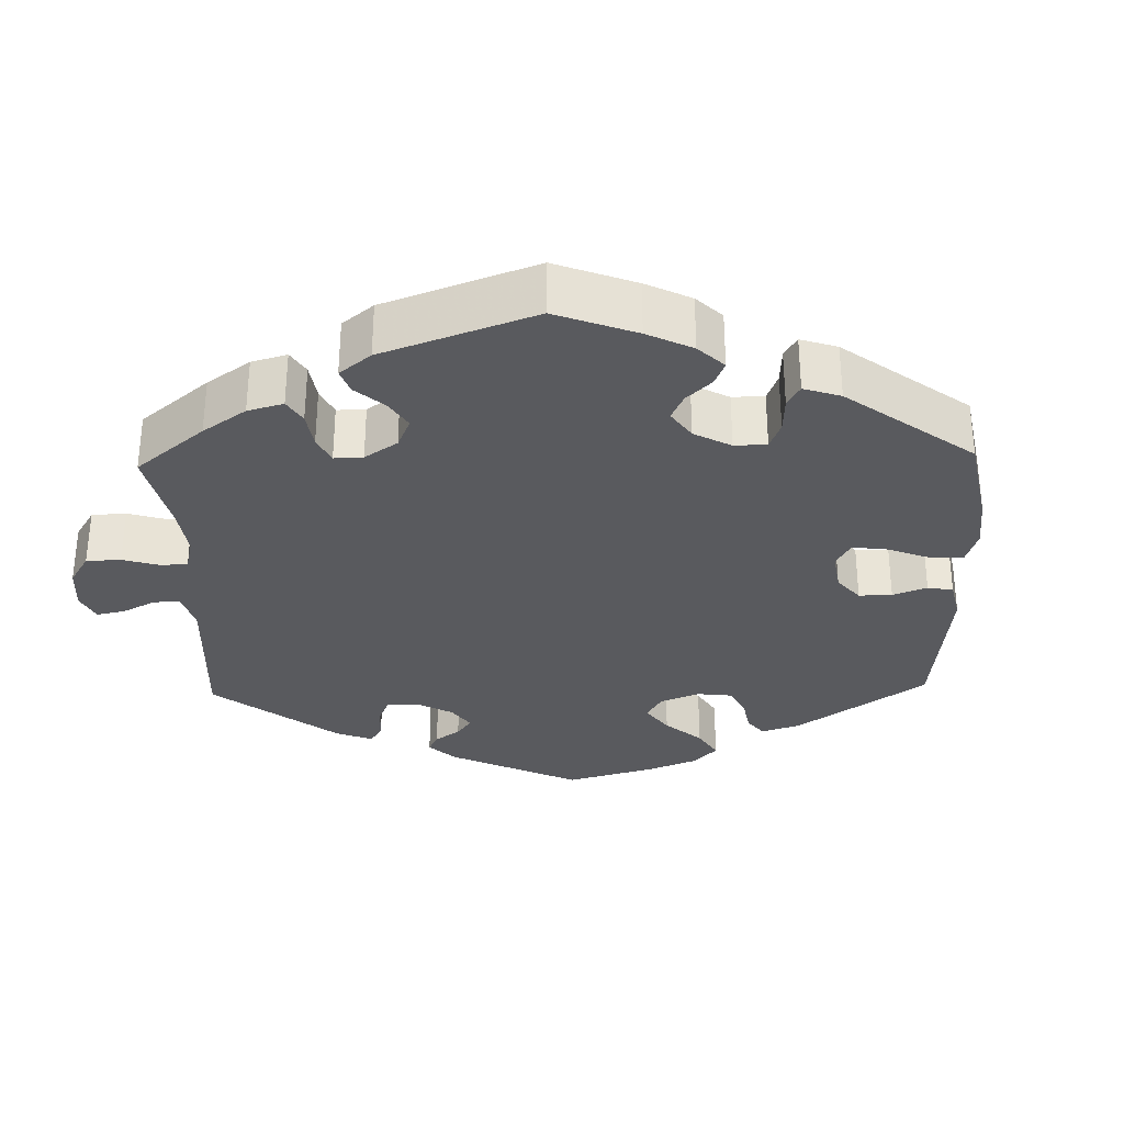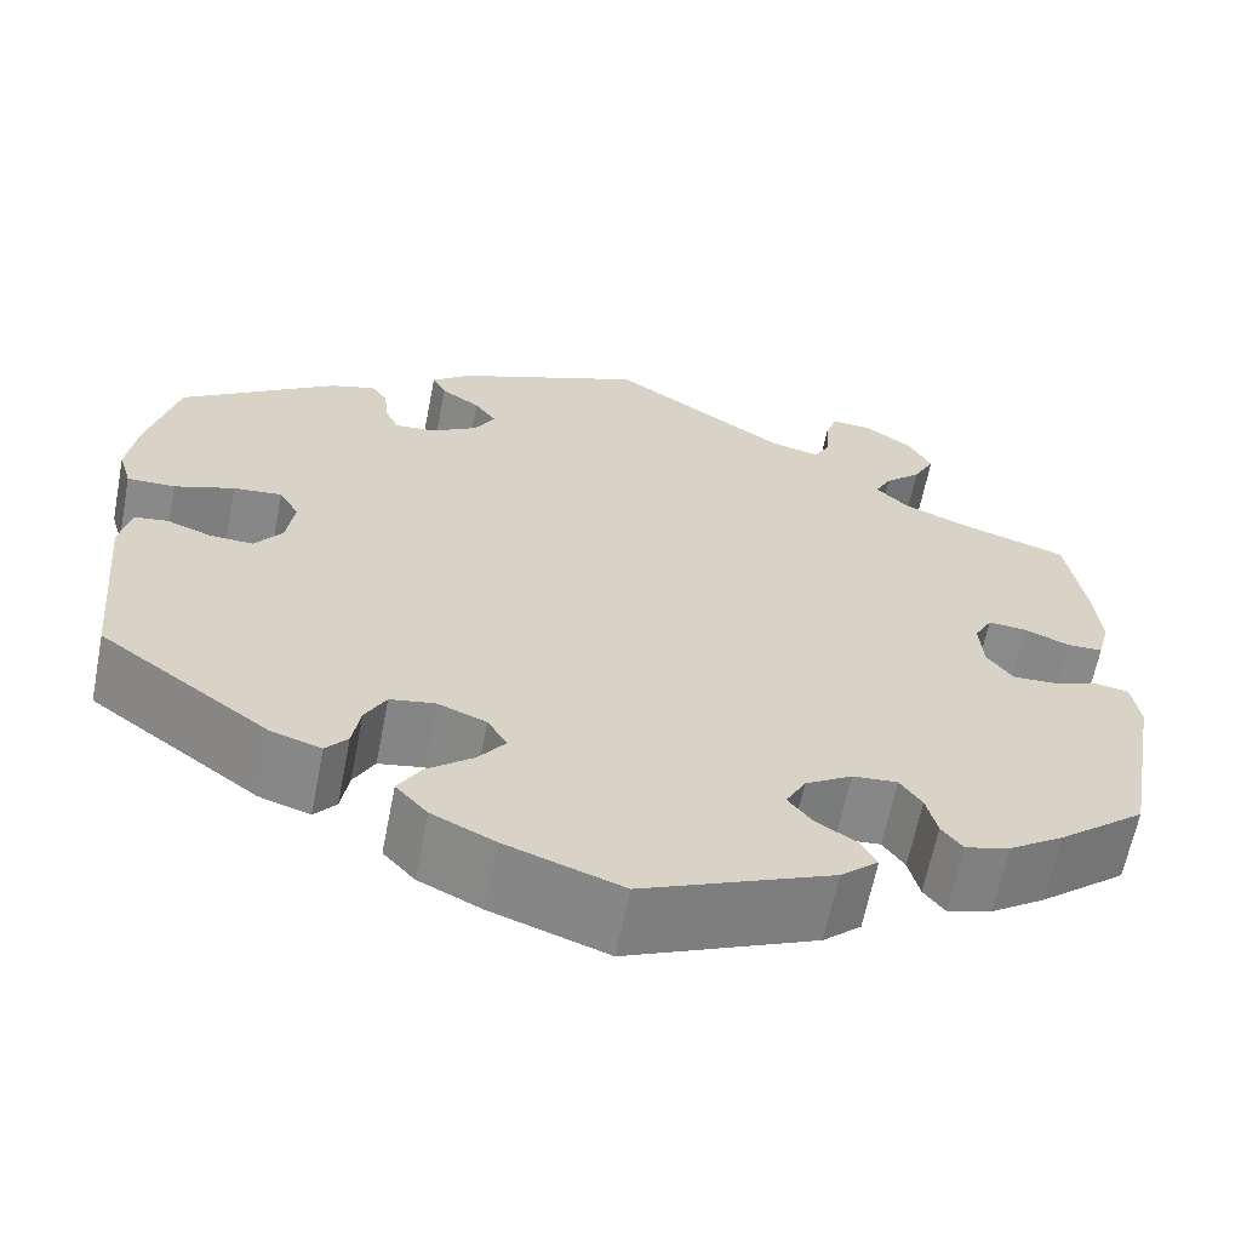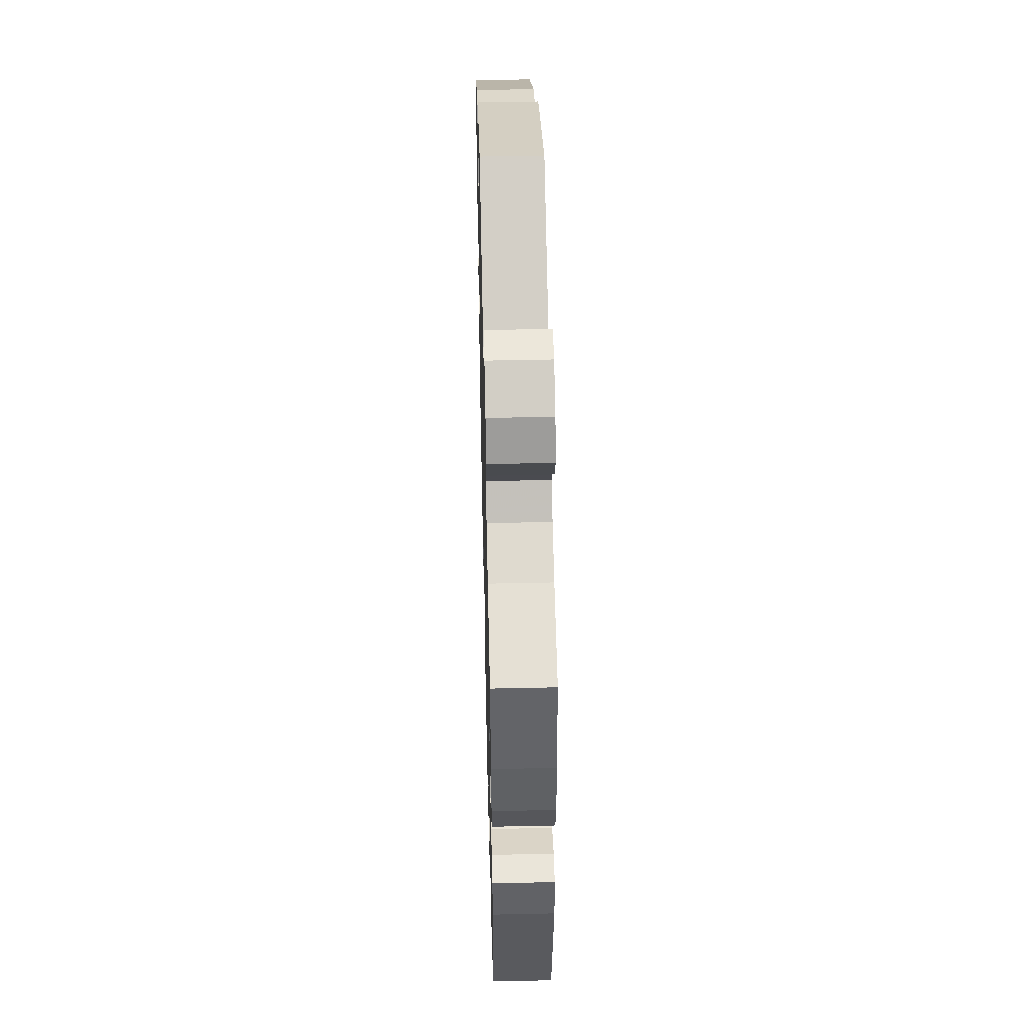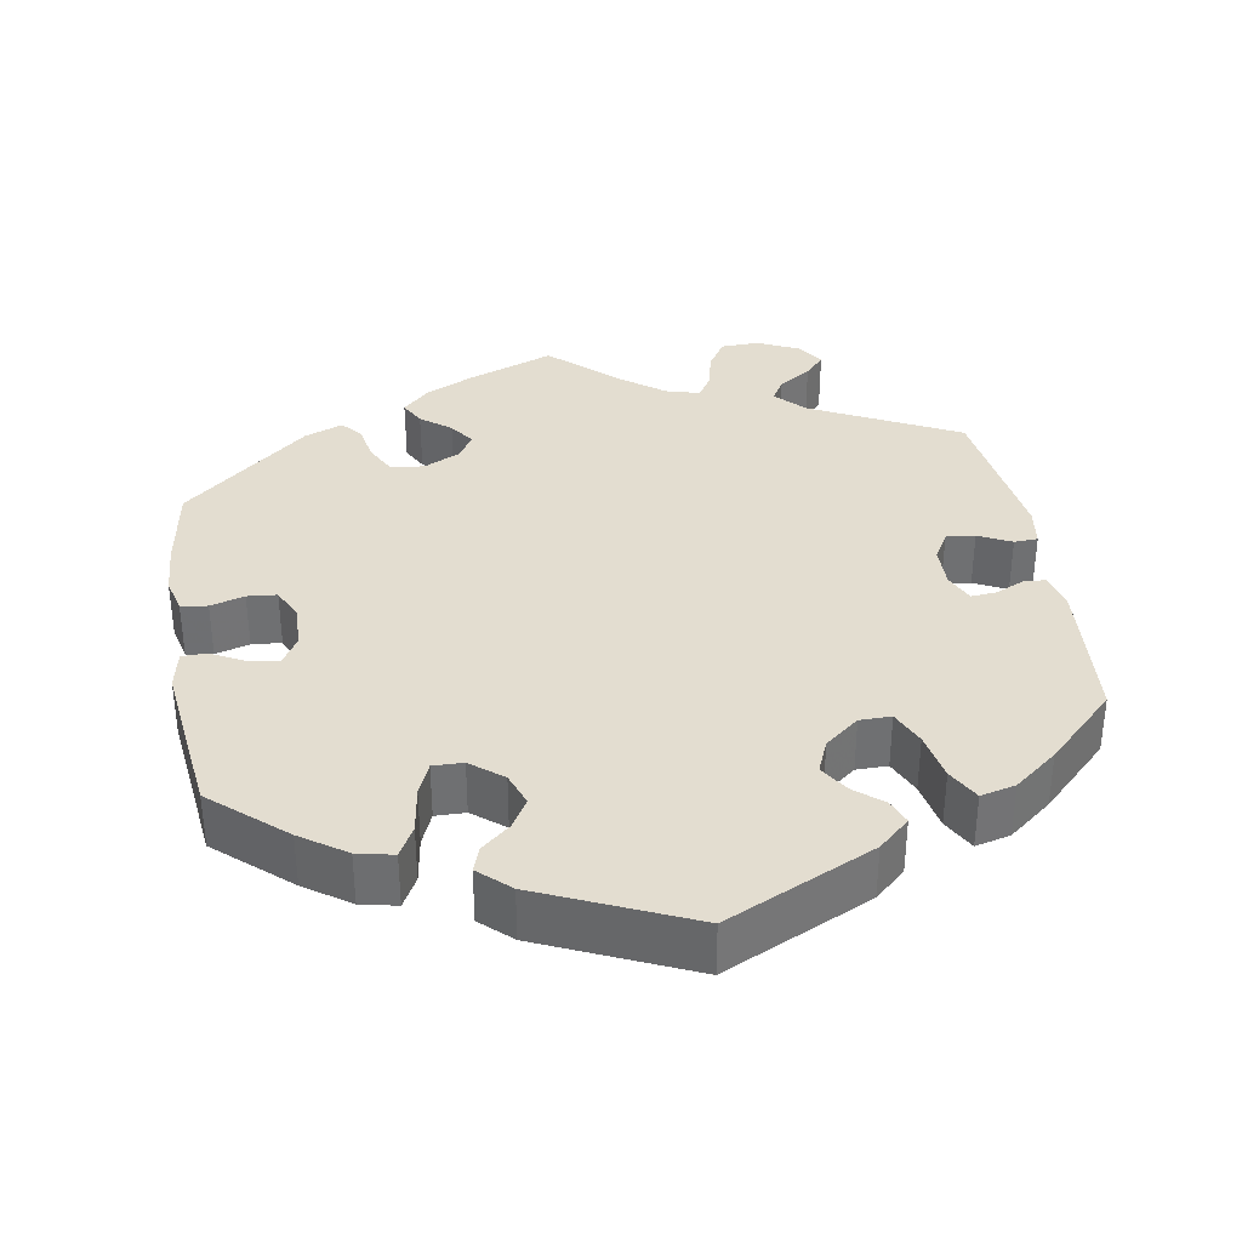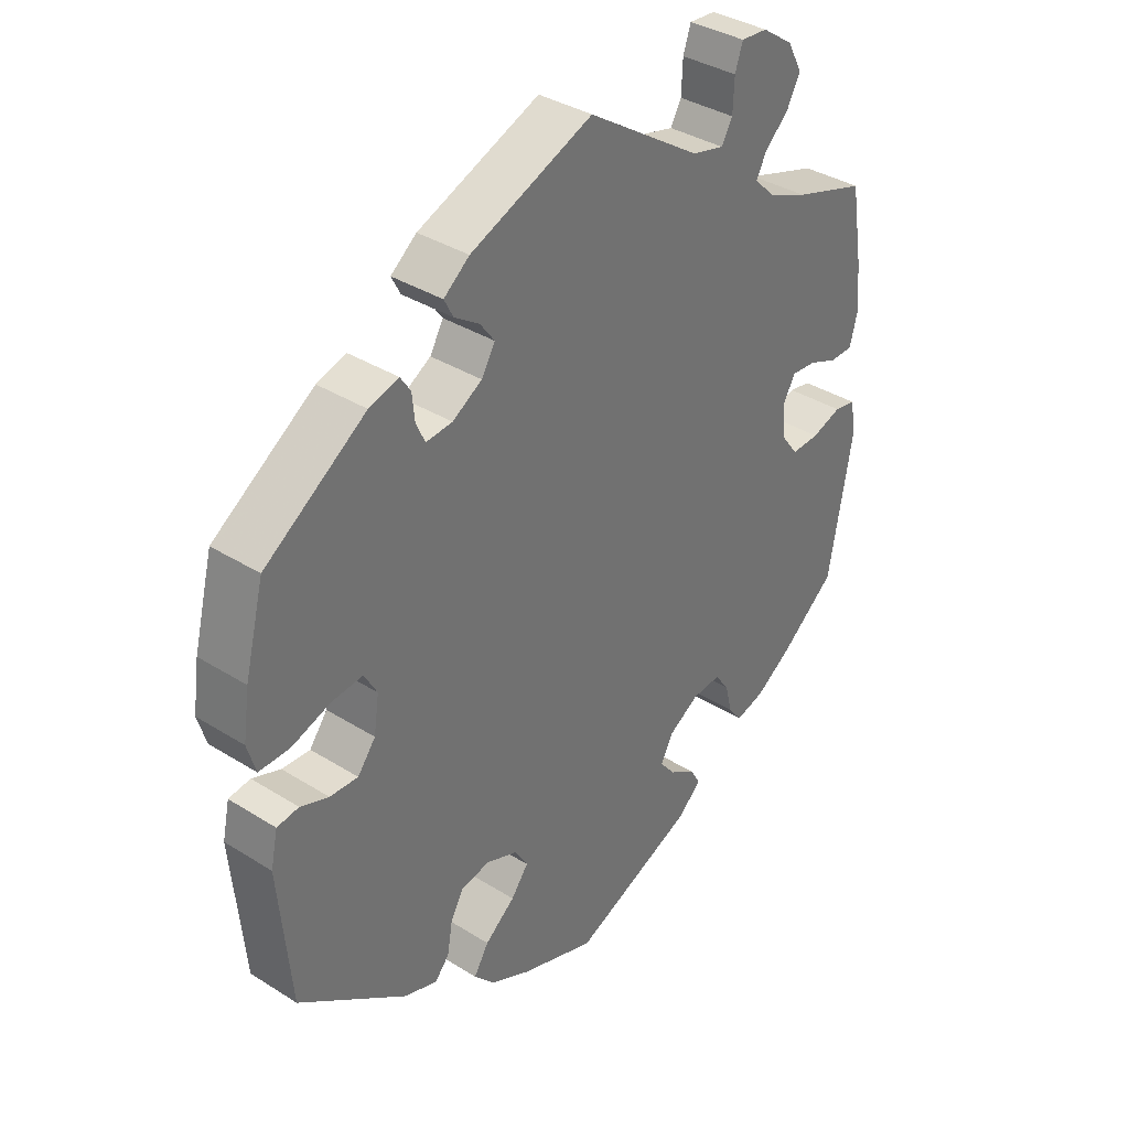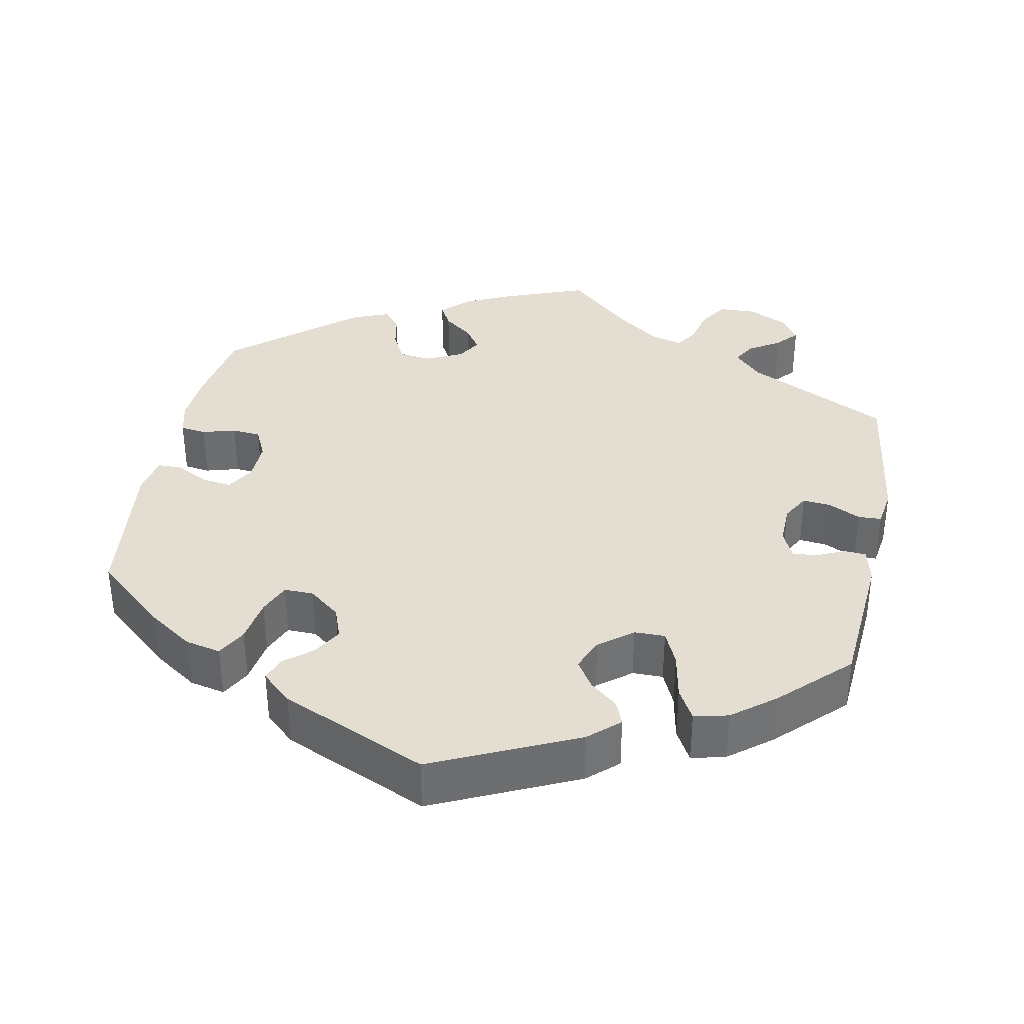
<metadata>
{"format":"obj","ext":"obj","renderer":"f3d","projection":"perspective","resolution":1024,"background":"white","views":[{"elev":-31.3,"azim":121.6,"up":"+Y"},{"elev":-63.2,"azim":-11.1,"up":"+Z"},{"elev":48.2,"azim":88.6,"up":"+Z"},{"elev":35.5,"azim":-129.7,"up":"+Y"},{"elev":36.3,"azim":-50.6,"up":"+Z"},{"elev":36.2,"azim":-109.0,"up":"+Y"}]}
</metadata>
<code>
v 0.413 0.07 -0.36
v 0.358 0.07 -0.397
v 0.313 0.07 -0.41
v 0.292 0.07 -0.383
v 0.281 0.07 -0.339
v 0.259 0.07 -0.308
v 0.214 0.07 -0.312
v 0.167 0.07 -0.341
v 0.147 0.07 -0.378
v 0.171 0.07 -0.408
v 0.212 0.07 -0.434
v 0.228 0.07 -0.462
v 0.19 0.07 -0.496
v 0 0.07 -0.578
v -0.117 0.07 -0.538
v -0.18 0.07 -0.508
v -0.212 0.07 -0.473
v -0.189 0.07 -0.435
v -0.142 0.07 -0.397
v -0.115 0.07 -0.361
v -0.135 0.07 -0.328
v -0.184 0.07 -0.309
v -0.229 0.07 -0.317
v -0.25 0.07 -0.355
v -0.258 0.07 -0.402
v -0.28 0.07 -0.428
v -0.331 0.07 -0.412
v -0.501 0.07 -0.289
v -0.52 0.07 -0.082
v -0.509 0.07 -0.03
v -0.475 0.07 -0.025
v -0.431 0.07 -0.041
v -0.387 0.07 -0.043
v -0.359 0.07 -0.006
v -0.351 0.07 0.049
v -0.371 0.07 0.084
v -0.42 0.07 0.079
v -0.48 0.07 0.058
v -0.528 0.07 0.057
v -0.541 0.07 0.101
v -0.531 0.07 0.171
v -0.501 0.07 0.289
v -0.344 0.07 0.397
v -0.298 0.07 0.411
v -0.282 0.07 0.387
v -0.278 0.07 0.347
v -0.264 0.07 0.317
v -0.223 0.07 0.321
v -0.177 0.07 0.349
v -0.156 0.07 0.385
v -0.178 0.07 0.415
v -0.217 0.07 0.441
v -0.231 0.07 0.468
v -0.191 0.07 0.5
v -0.001 0.07 0.578
v 0.175 0.07 0.463
v 0.225 0.07 0.451
v 0.242 0.07 0.481
v 0.244 0.07 0.53
v 0.256 0.07 0.566
v 0.297 0.07 0.563
v 0.345 0.07 0.53
v 0.368 0.07 0.487
v 0.347 0.07 0.447
v 0.31 0.07 0.412
v 0.294 0.07 0.381
v 0.326 0.07 0.35
v 0.388 0.07 0.324
v 0.5 0.07 0.289
v 0.519 0.07 0.174
v 0.525 0.07 0.105
v 0.513 0.07 0.058
v 0.477 0.07 0.057
v 0.432 0.07 0.075
v 0.393 0.07 0.078
v 0.375 0.07 0.045
v 0.379 0.07 -0.007
v 0.405 0.07 -0.042
v 0.449 0.07 -0.04
v 0.495 0.07 -0.024
v 0.529 0.07 -0.03
v 0.537 0.07 -0.082
v 0.5 0.07 -0.289
v 0.413 0 -0.36
v 0.358 0 -0.397
v 0.313 0 -0.41
v 0.292 0 -0.383
v 0.281 0 -0.339
v 0.259 0 -0.308
v 0.214 0 -0.312
v 0.167 0 -0.341
v 0.147 0 -0.378
v 0.171 0 -0.408
v 0.212 0 -0.434
v 0.228 0 -0.462
v 0.19 0 -0.496
v 0 0 -0.578
v -0.117 0 -0.538
v -0.18 0 -0.508
v -0.212 0 -0.473
v -0.189 0 -0.435
v -0.142 0 -0.397
v -0.115 0 -0.361
v -0.135 0 -0.328
v -0.184 0 -0.309
v -0.229 0 -0.317
v -0.25 0 -0.355
v -0.258 0 -0.402
v -0.28 0 -0.428
v -0.331 0 -0.412
v -0.501 0 -0.289
v -0.52 0 -0.082
v -0.509 0 -0.03
v -0.475 0 -0.025
v -0.431 0 -0.041
v -0.387 0 -0.043
v -0.359 0 -0.006
v -0.351 0 0.049
v -0.371 0 0.084
v -0.42 0 0.079
v -0.48 0 0.058
v -0.528 0 0.057
v -0.541 0 0.101
v -0.531 0 0.171
v -0.501 0 0.289
v -0.344 0 0.397
v -0.298 0 0.411
v -0.282 0 0.387
v -0.278 0 0.347
v -0.264 0 0.317
v -0.223 0 0.321
v -0.177 0 0.349
v -0.156 0 0.385
v -0.178 0 0.415
v -0.217 0 0.441
v -0.231 0 0.468
v -0.191 0 0.5
v -0.001 0 0.578
v 0.175 0 0.463
v 0.225 0 0.451
v 0.242 0 0.481
v 0.244 0 0.53
v 0.256 0 0.566
v 0.297 0 0.563
v 0.345 0 0.53
v 0.368 0 0.487
v 0.347 0 0.447
v 0.31 0 0.412
v 0.294 0 0.381
v 0.326 0 0.35
v 0.388 0 0.324
v 0.5 0 0.289
v 0.519 0 0.174
v 0.525 0 0.105
v 0.513 0 0.058
v 0.477 0 0.057
v 0.432 0 0.075
v 0.393 0 0.078
v 0.375 0 0.045
v 0.379 0 -0.007
v 0.405 0 -0.042
v 0.449 0 -0.04
v 0.495 0 -0.024
v 0.529 0 -0.03
v 0.537 0 -0.082
v 0.5 0 -0.289
f 79 80 81 82
f 78 79 82 83
f 77 78 83 1
f 71 72 73 74
f 71 74 75
f 68 69 70 71
f 67 68 71 75
f 66 67 75 76
f 62 63 64 65
f 62 65 66
f 61 62 66
f 58 59 60 61
f 57 58 61 66
f 56 57 66 76
f 51 52 53 54
f 50 51 54 55
f 49 50 55 56
f 43 44 45 46
f 43 46 47
f 42 43 47
f 41 42 47 48
f 37 38 39 40
f 36 37 40 41
f 29 30 31 32
f 29 32 33
f 28 29 33
f 27 28 33 34
f 24 25 26 27
f 23 24 27 34
f 16 17 18 19
f 16 19 20
f 15 16 20
f 14 15 20
f 13 14 20
f 10 11 12 13
f 9 10 13 20
f 8 9 20 21
f 2 3 4 5
f 77 1 2 5
f 77 5 6
f 76 77 6 7
f 48 49 56 76
f 36 41 48 76
f 35 36 76 7
f 22 23 34 35
f 21 22 35
f 7 8 21 35
f 165 164 163 162
f 166 165 162 161
f 84 166 161 160
f 157 156 155 154
f 158 157 154
f 154 153 152 151
f 158 154 151 150
f 159 158 150 149
f 148 147 146 145
f 149 148 145
f 149 145 144
f 144 143 142 141
f 149 144 141 140
f 159 149 140 139
f 137 136 135 134
f 138 137 134 133
f 139 138 133 132
f 129 128 127 126
f 130 129 126
f 130 126 125
f 131 130 125 124
f 123 122 121 120
f 124 123 120 119
f 115 114 113 112
f 116 115 112
f 116 112 111
f 117 116 111 110
f 110 109 108 107
f 117 110 107 106
f 102 101 100 99
f 103 102 99
f 103 99 98
f 103 98 97
f 103 97 96
f 96 95 94 93
f 103 96 93 92
f 104 103 92 91
f 88 87 86 85
f 88 85 84 160
f 89 88 160
f 90 89 160 159
f 159 139 132 131
f 159 131 124 119
f 90 159 119 118
f 118 117 106 105
f 118 105 104
f 118 104 91 90
f 1 84 85 2
f 2 85 86 3
f 3 86 87 4
f 4 87 88 5
f 5 88 89 6
f 6 89 90 7
f 7 90 91 8
f 8 91 92 9
f 9 92 93 10
f 10 93 94 11
f 11 94 95 12
f 12 95 96 13
f 13 96 97 14
f 14 97 98 15
f 15 98 99 16
f 16 99 100 17
f 17 100 101 18
f 18 101 102 19
f 19 102 103 20
f 20 103 104 21
f 21 104 105 22
f 22 105 106 23
f 23 106 107 24
f 24 107 108 25
f 25 108 109 26
f 26 109 110 27
f 27 110 111 28
f 28 111 112 29
f 29 112 113 30
f 30 113 114 31
f 31 114 115 32
f 32 115 116 33
f 33 116 117 34
f 34 117 118 35
f 35 118 119 36
f 36 119 120 37
f 37 120 121 38
f 38 121 122 39
f 39 122 123 40
f 40 123 124 41
f 41 124 125 42
f 42 125 126 43
f 43 126 127 44
f 44 127 128 45
f 45 128 129 46
f 46 129 130 47
f 47 130 131 48
f 48 131 132 49
f 49 132 133 50
f 50 133 134 51
f 51 134 135 52
f 52 135 136 53
f 53 136 137 54
f 54 137 138 55
f 55 138 139 56
f 56 139 140 57
f 57 140 141 58
f 58 141 142 59
f 59 142 143 60
f 60 143 144 61
f 61 144 145 62
f 62 145 146 63
f 63 146 147 64
f 64 147 148 65
f 65 148 149 66
f 66 149 150 67
f 67 150 151 68
f 68 151 152 69
f 69 152 153 70
f 70 153 154 71
f 71 154 155 72
f 72 155 156 73
f 73 156 157 74
f 74 157 158 75
f 75 158 159 76
f 76 159 160 77
f 77 160 161 78
f 78 161 162 79
f 79 162 163 80
f 80 163 164 81
f 81 164 165 82
f 82 165 166 83
f 83 166 84 1

</code>
